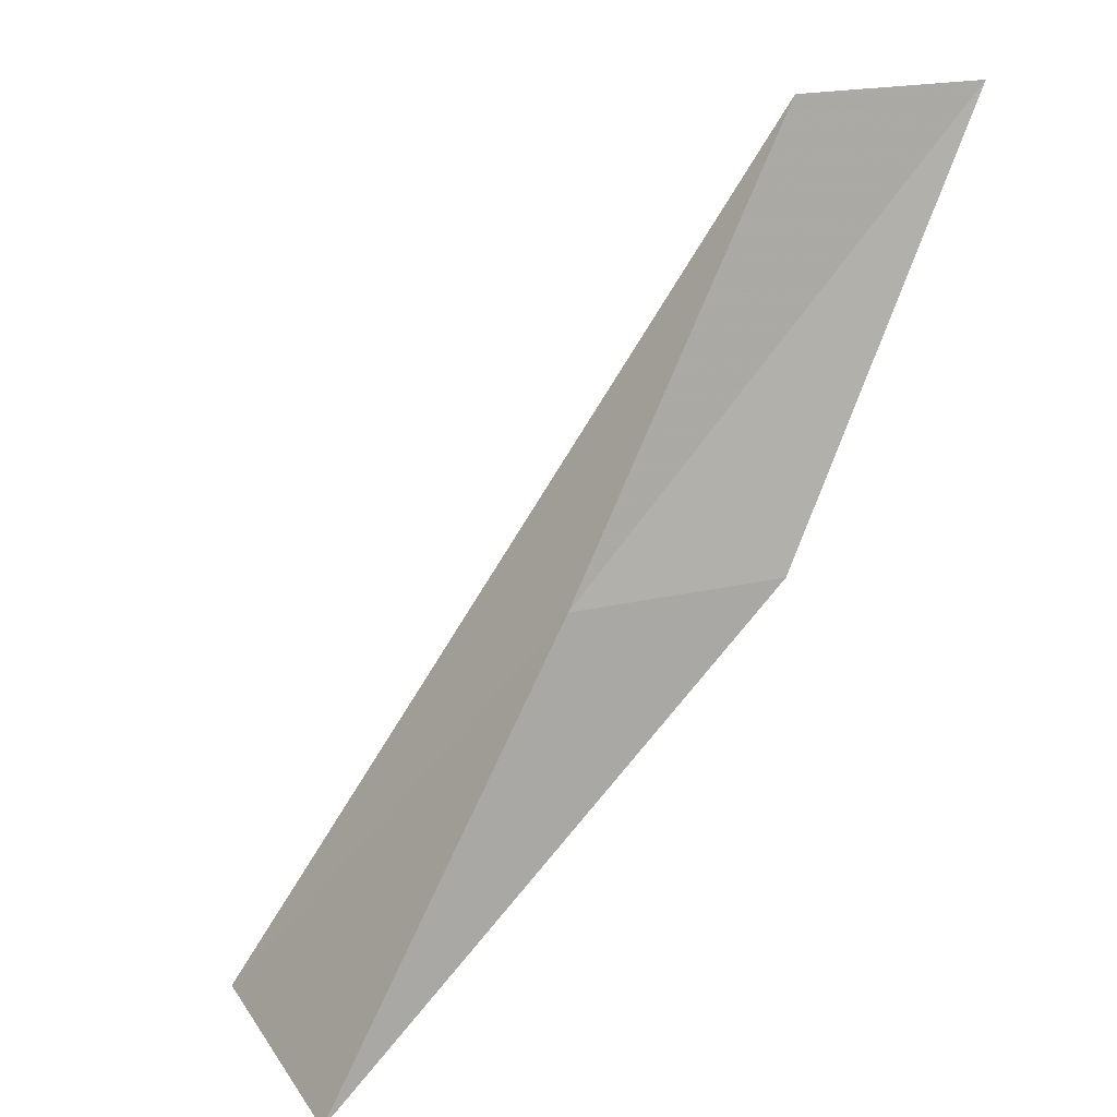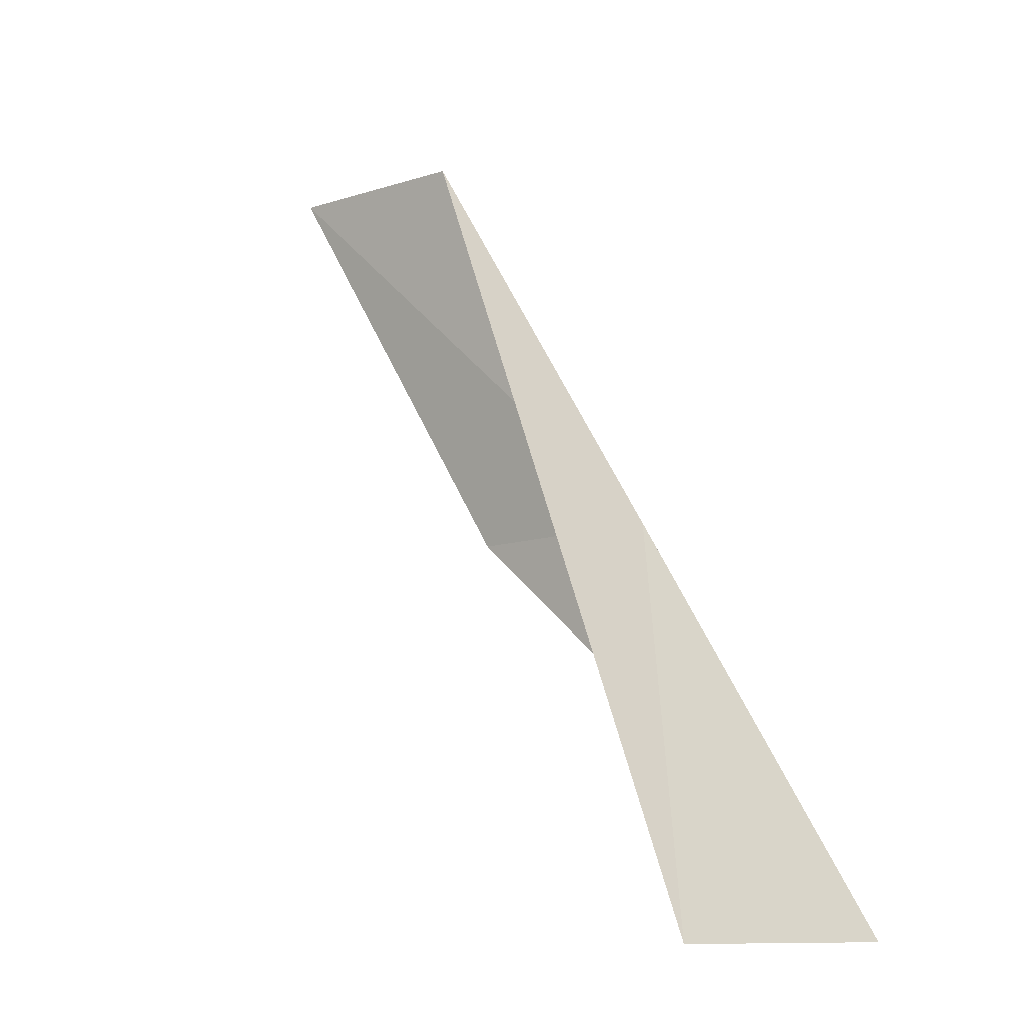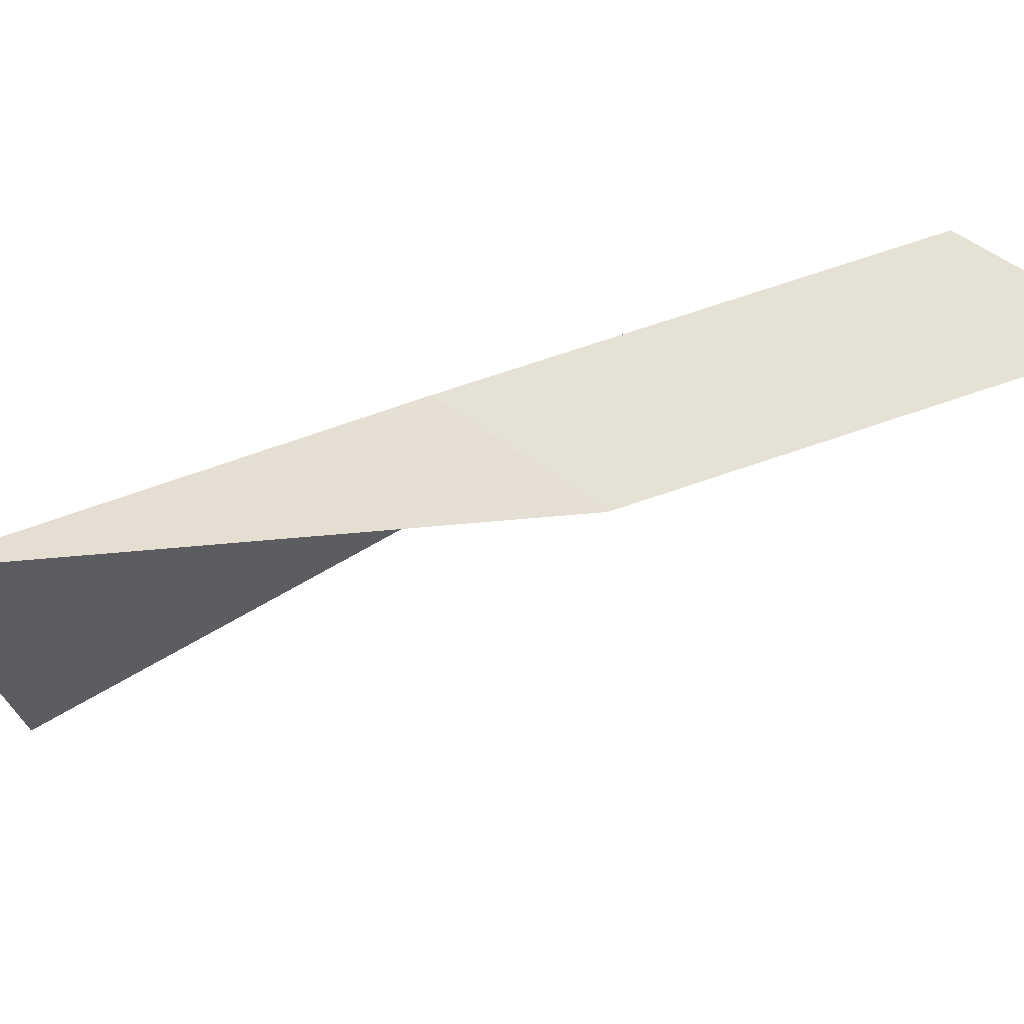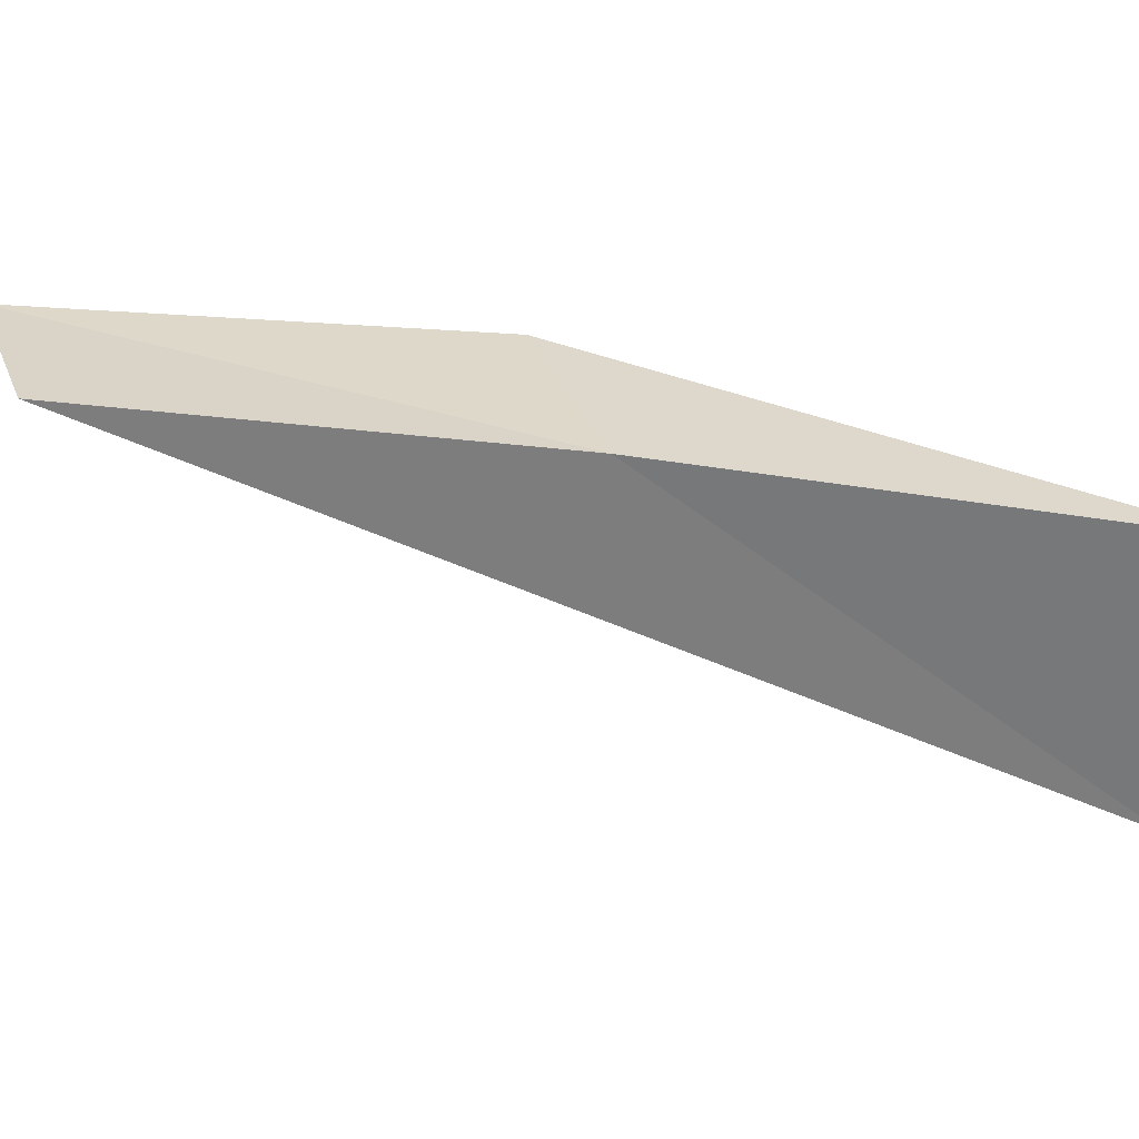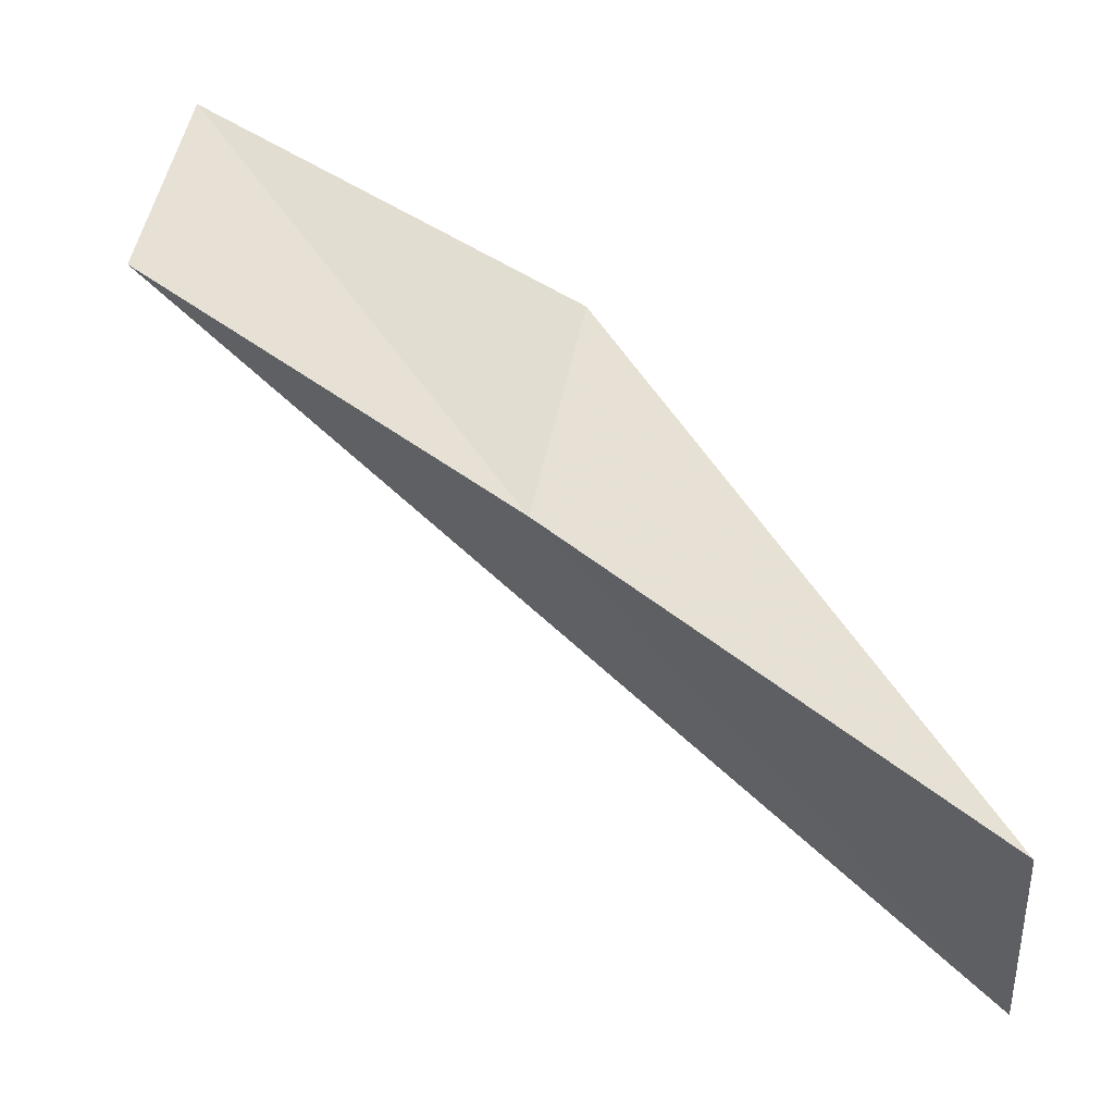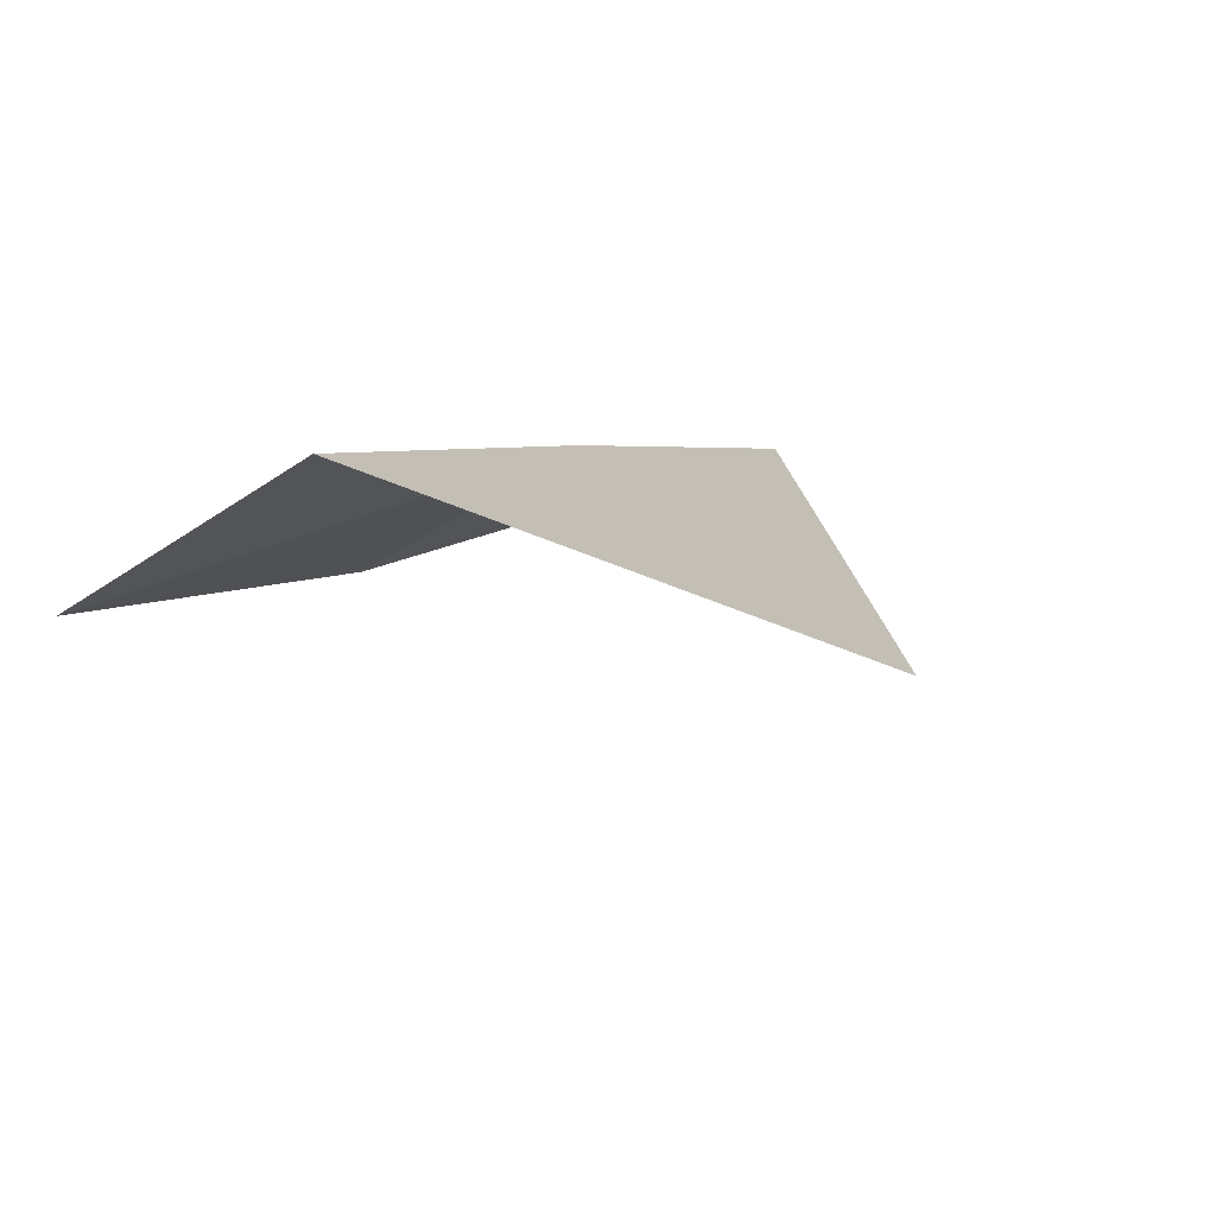
<metadata>
{"format":"obj","ext":"obj","renderer":"f3d","projection":"perspective","resolution":1024,"background":"white","views":[{"elev":18.3,"azim":135.7,"up":"+Z"},{"elev":-10.4,"azim":23.6,"up":"+Z"},{"elev":68.1,"azim":-137.8,"up":"+Y"},{"elev":12.0,"azim":70.5,"up":"+Y"},{"elev":37.2,"azim":103.1,"up":"+Y"},{"elev":72.4,"azim":-50.4,"up":"+Z"}]}
</metadata>
<code>
v 30.86 21.52 83.55
v 28.25 21.84 88.06
v 26.13 22.44 88.06
v 28.66 22.26 83.55
v 32.43 18.21 79.05
v 33.5 20.99 79.05
f 1 4 3
f 1 3 2
f 1 5 6
f 1 6 4
f 1 2 5

</code>
